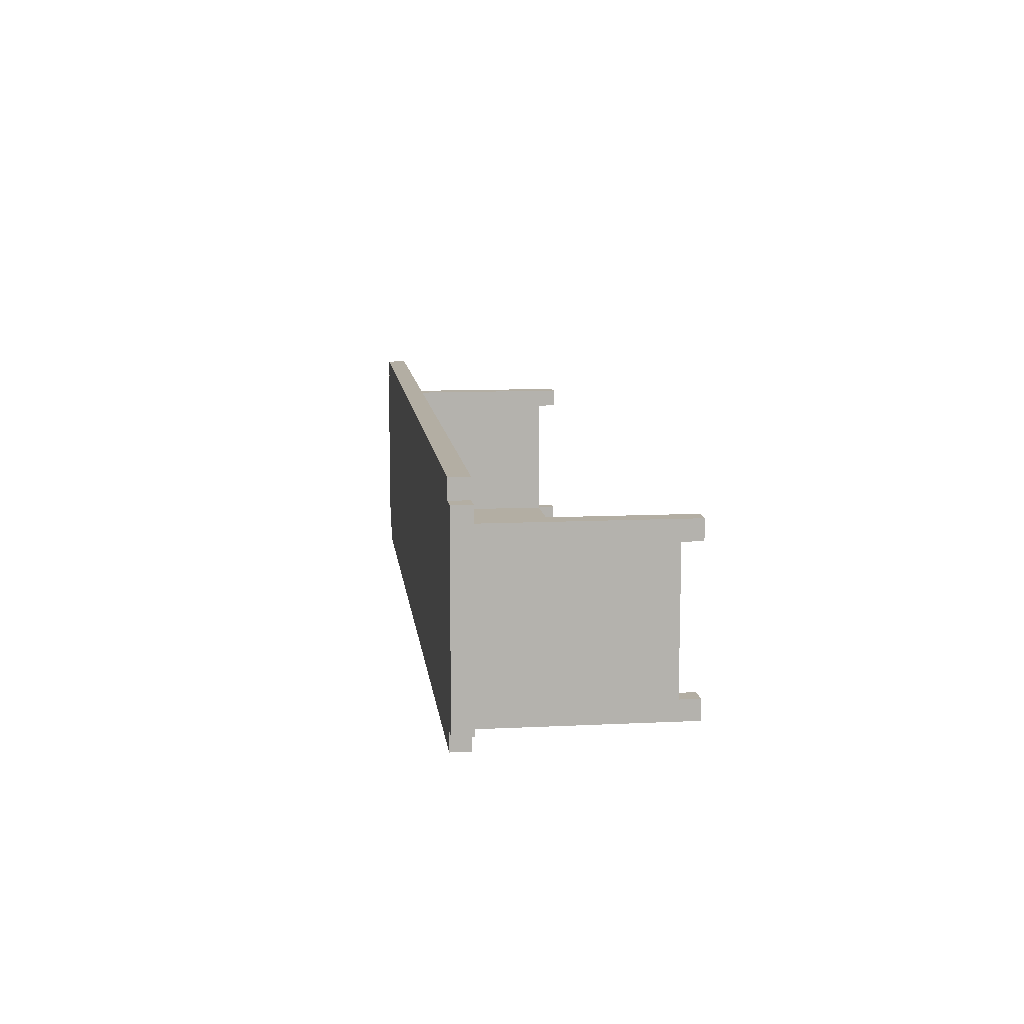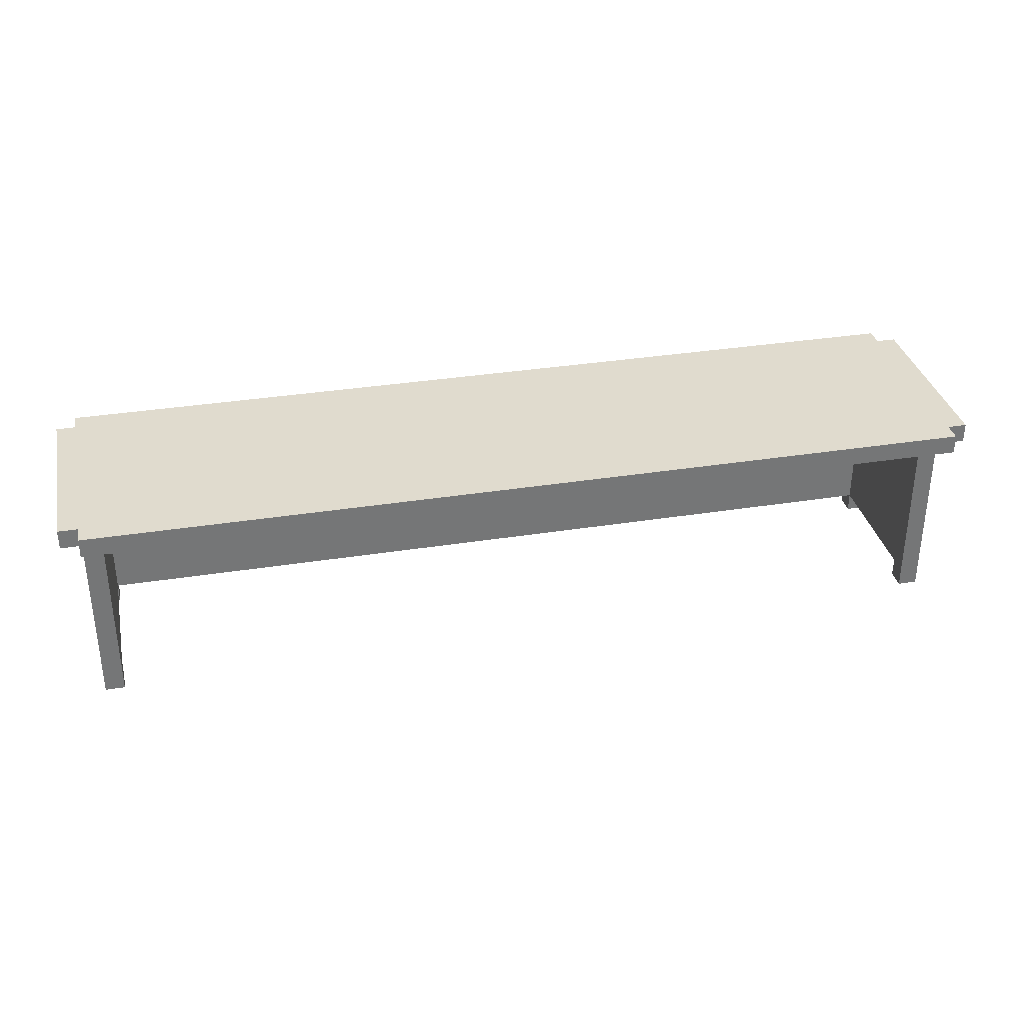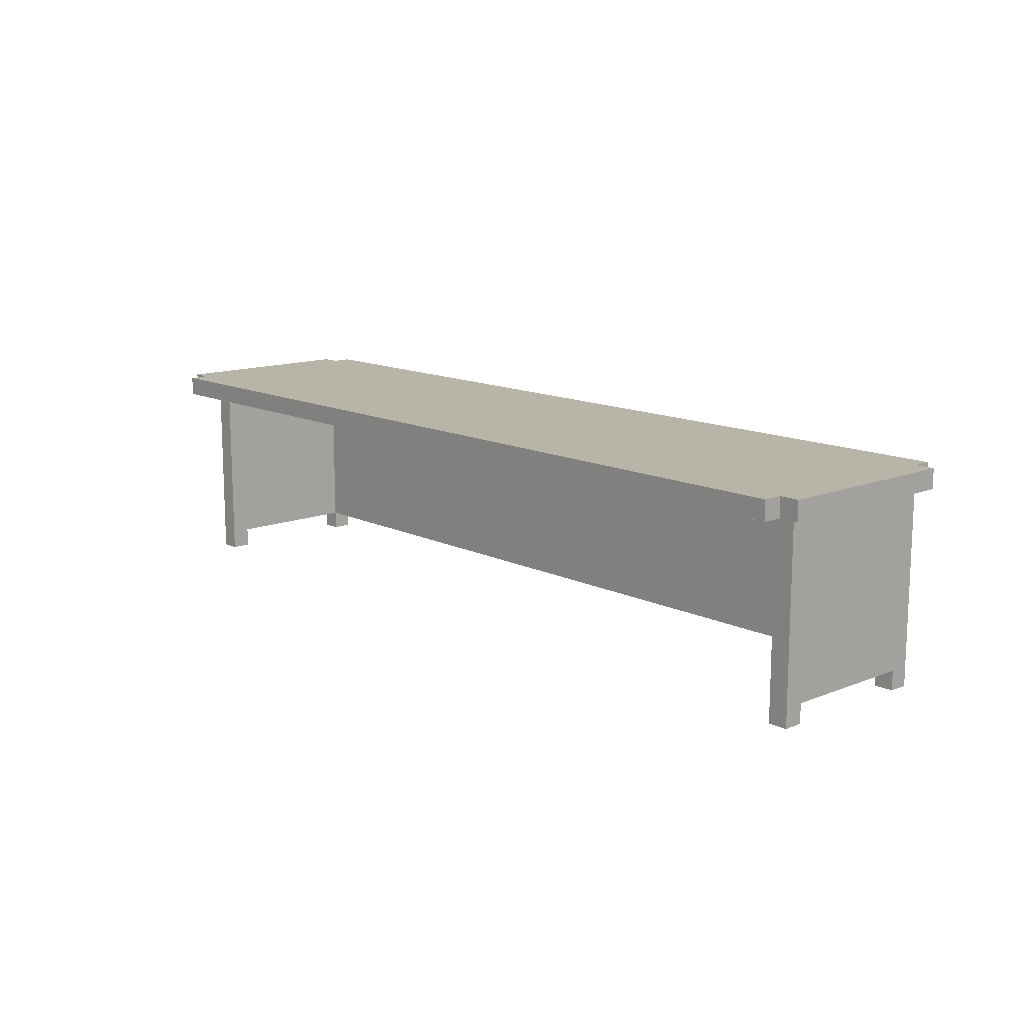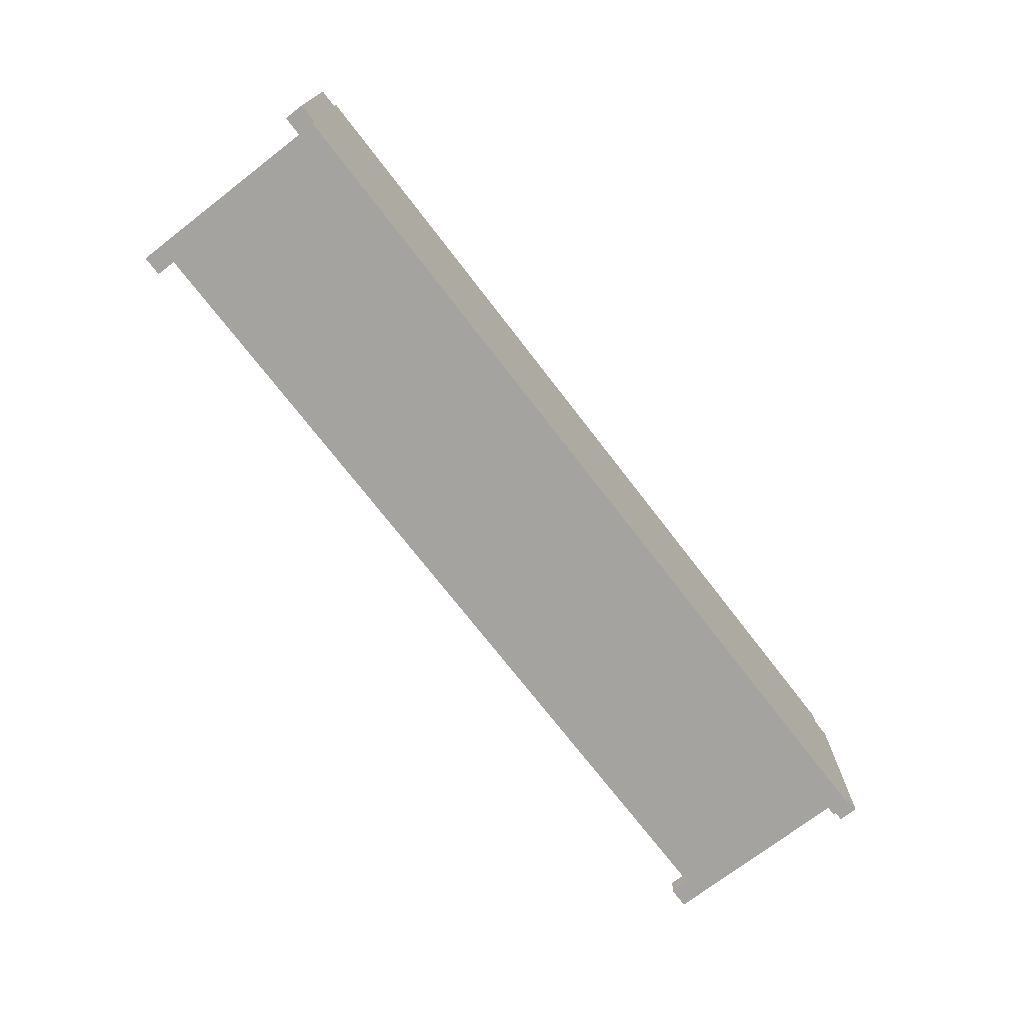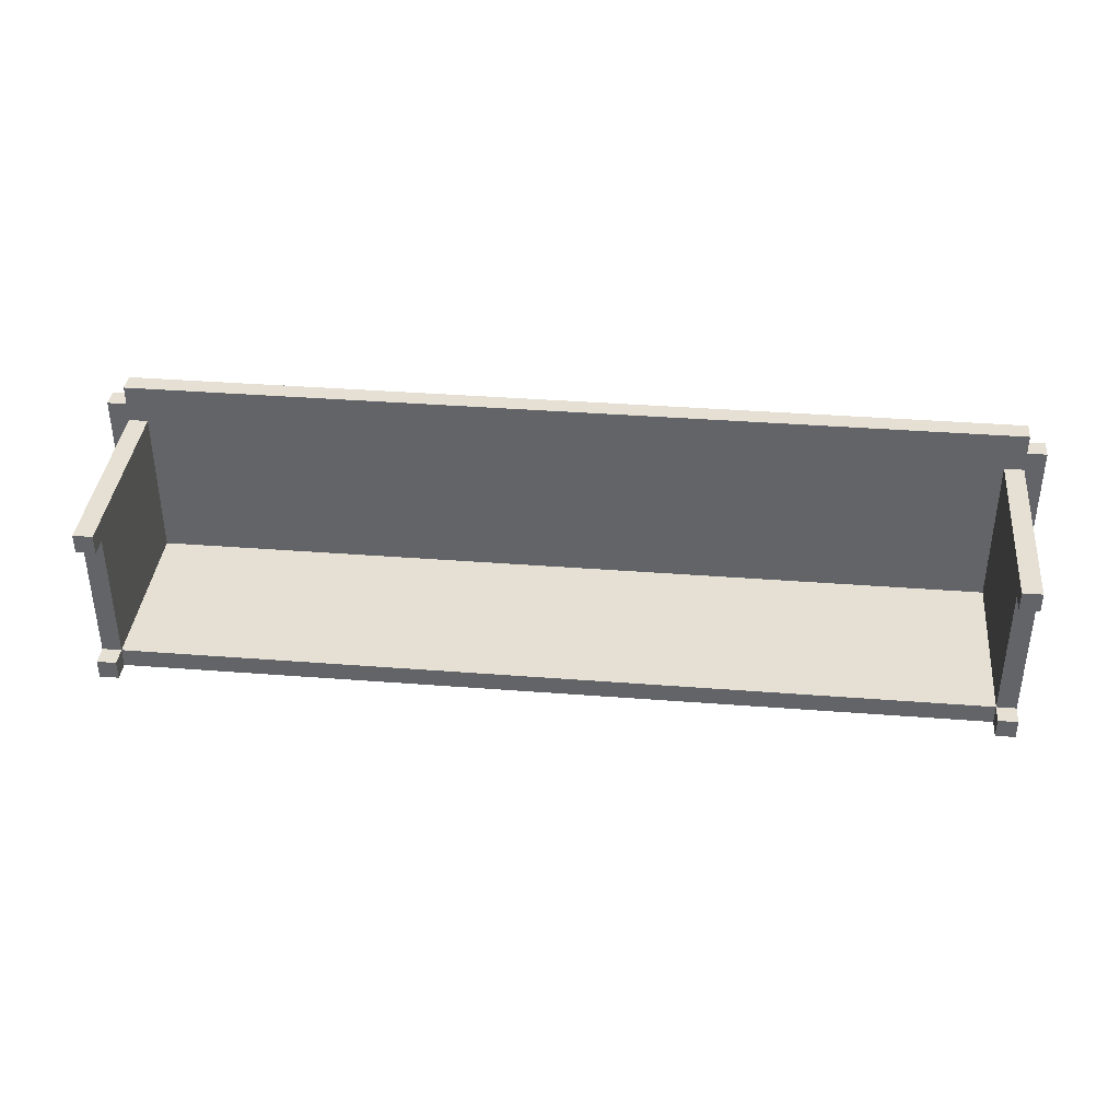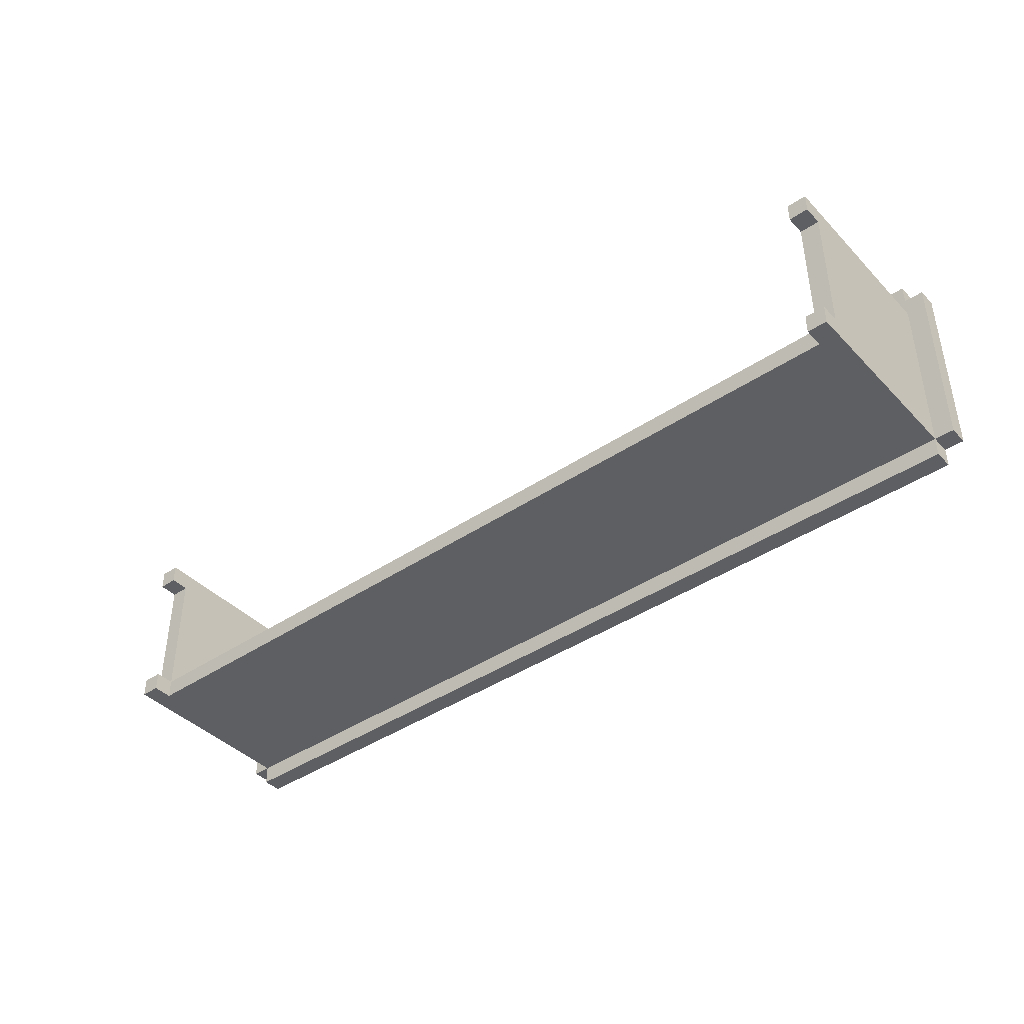
<metadata>
{"format":"obj","ext":"obj","renderer":"f3d","projection":"perspective","resolution":1024,"background":"white","views":[{"elev":10.9,"azim":-96.9,"up":"+Z"},{"elev":33.7,"azim":-12.3,"up":"+Y"},{"elev":13.2,"azim":47.9,"up":"+Y"},{"elev":-72.8,"azim":127.6,"up":"+Z"},{"elev":38.0,"azim":5.6,"up":"+Z"},{"elev":-41.3,"azim":39.3,"up":"+Z"}]}
</metadata>
<code>
o
v 6.6 1.1 10.2
v 6.6 1.1 9.2
v 6.6 1.2 10.2
v 6.6 1.2 9.2
v 6.7 0.1 10.1
v 6.7 0.1 10
v 6.7 0.1 9.3
v 6.7 0.1 9.2
v 6.7 0.2 10.1
v 6.7 0.2 10
v 6.7 0.2 9.3
v 6.7 0.2 9.2
v 6.7 1.1 10.3
v 6.7 1.1 10.2
v 6.7 1.1 10.1
v 6.7 1.1 10
v 6.7 1.1 9.3
v 6.7 1.1 9.2
v 6.7 1.1 9.1
v 6.7 1.2 10.3
v 6.7 1.2 10.2
v 6.7 1.2 9.2
v 6.7 1.2 9.1
v 11.2 0.1 10.1
v 11.2 0.1 10
v 11.2 0.1 9.3
v 11.2 0.1 9.2
v 11.2 0.2 10.1
v 11.2 0.2 10
v 11.2 0.2 9.3
v 11.2 0.2 9.2
v 11.2 1.1 10.1
v 11.2 1.1 10
v 11.2 1.1 9.3
v 6.8 0.1 10.1
v 6.8 0.1 10
v 6.8 0.1 9.3
v 6.8 0.1 9.2
v 6.8 0.2 10.1
v 6.8 0.2 10
v 6.8 0.2 9.3
v 6.8 0.2 9.2
v 6.8 1.1 10.1
v 6.8 1.1 10
v 6.8 1.1 9.3
v 11.3 0.1 10.1
v 11.3 0.1 10
v 11.3 0.1 9.3
v 11.3 0.1 9.2
v 11.3 0.2 10.1
v 11.3 0.2 10
v 11.3 0.2 9.3
v 11.3 0.2 9.2
v 11.3 1.1 10.3
v 11.3 1.1 10.2
v 11.3 1.1 10.1
v 11.3 1.1 10
v 11.3 1.1 9.3
v 11.3 1.1 9.2
v 11.3 1.1 9.1
v 11.3 1.2 10.3
v 11.3 1.2 10.2
v 11.3 1.2 9.2
v 11.3 1.2 9.1
v 11.4 1.1 10.2
v 11.4 1.1 9.2
v 11.4 1.2 10.2
v 11.4 1.2 9.2
v 6.7 1.1 10.3
v 6.7 1.2 10.3
v 11.3 1.1 10.3
v 11.3 1.2 10.3
v 6.6 1.1 10.2
v 6.6 1.2 10.2
v 6.7 1.1 10.2
v 6.7 1.2 10.2
v 11.3 1.1 10.2
v 11.3 1.2 10.2
v 11.4 1.1 10.2
v 11.4 1.2 10.2
v 6.7 0.1 10.1
v 6.7 0.2 10.1
v 6.7 1.1 10.1
v 6.8 0.1 10.1
v 6.8 0.2 10.1
v 6.8 1.1 10.1
v 11.2 0.1 10.1
v 11.2 0.2 10.1
v 11.2 1.1 10.1
v 11.3 0.1 10.1
v 11.3 0.2 10.1
v 11.3 1.1 10.1
v 6.7 0.1 9.3
v 6.7 0.2 9.3
v 6.8 0.1 9.3
v 6.8 0.2 9.3
v 6.8 1.1 9.3
v 11.2 0.1 9.3
v 11.2 0.2 9.3
v 11.2 1.1 9.3
v 11.3 0.1 9.3
v 11.3 0.2 9.3
v 6.7 0.1 10
v 6.7 0.2 10
v 6.8 0.1 10
v 6.8 0.2 10
v 11.2 0.1 10
v 11.2 0.2 10
v 11.3 0.1 10
v 11.3 0.2 10
v 6.6 1.1 9.2
v 6.6 1.2 9.2
v 6.7 0.1 9.2
v 6.7 0.2 9.2
v 6.7 1.1 9.2
v 6.7 1.2 9.2
v 6.8 0.1 9.2
v 6.8 0.2 9.2
v 6.8 1.1 9.2
v 11.2 0.1 9.2
v 11.2 0.2 9.2
v 11.2 1.1 9.2
v 11.3 0.1 9.2
v 11.3 0.2 9.2
v 11.3 1.1 9.2
v 11.3 1.2 9.2
v 11.4 1.1 9.2
v 11.4 1.2 9.2
v 6.7 1.1 9.1
v 6.7 1.2 9.1
v 11.3 1.1 9.1
v 11.3 1.2 9.1
v 6.7 0.1 10.1
v 6.8 0.1 10.1
v 11.2 0.1 10.1
v 11.3 0.1 10.1
v 6.7 0.1 10
v 6.8 0.1 10
v 11.2 0.1 10
v 11.3 0.1 10
v 6.7 0.1 9.3
v 6.8 0.1 9.3
v 11.2 0.1 9.3
v 11.3 0.1 9.3
v 6.7 0.1 9.2
v 6.8 0.1 9.2
v 11.2 0.1 9.2
v 11.3 0.1 9.2
v 6.7 0.2 10
v 6.8 0.2 10
v 11.2 0.2 10
v 11.3 0.2 10
v 6.7 0.2 9.3
v 6.8 0.2 9.3
v 11.2 0.2 9.3
v 11.3 0.2 9.3
v 6.8 0.2 9.2
v 11.2 0.2 9.2
v 6.7 1.1 10.3
v 11.3 1.1 10.3
v 6.6 1.1 10.2
v 6.7 1.1 10.2
v 11.3 1.1 10.2
v 11.4 1.1 10.2
v 6.7 1.1 10.1
v 6.8 1.1 10.1
v 11.2 1.1 10.1
v 11.3 1.1 10.1
v 6.7 1.1 10
v 6.8 1.1 10
v 11.2 1.1 10
v 11.3 1.1 10
v 6.7 1.1 9.3
v 6.8 1.1 9.3
v 11.2 1.1 9.3
v 11.3 1.1 9.3
v 6.6 1.1 9.2
v 6.7 1.1 9.2
v 6.8 1.1 9.2
v 11.2 1.1 9.2
v 11.3 1.1 9.2
v 11.4 1.1 9.2
v 6.7 1.1 9.1
v 11.3 1.1 9.1
v 6.7 1.2 10.3
v 11.3 1.2 10.3
v 6.6 1.2 10.2
v 6.7 1.2 10.2
v 11.3 1.2 10.2
v 11.4 1.2 10.2
v 6.6 1.2 9.2
v 6.7 1.2 9.2
v 11.3 1.2 9.2
v 11.4 1.2 9.2
v 6.7 1.2 9.1
v 11.3 1.2 9.1
f 3 2 1
f 4 2 3
f 9 6 5
f 10 6 9
f 11 8 7
f 12 8 11
f 15 10 9
f 16 11 10
f 16 10 15
f 17 12 11
f 17 11 16
f 18 12 17
f 20 14 13
f 21 14 20
f 22 19 18
f 23 19 22
f 28 25 24
f 29 25 28
f 30 27 26
f 31 27 30
f 32 29 28
f 33 30 29
f 33 29 32
f 34 30 33
f 35 36 39
f 39 36 40
f 37 38 41
f 41 38 42
f 39 40 43
f 40 41 44
f 43 40 44
f 44 41 45
f 46 47 50
f 50 47 51
f 48 49 52
f 52 49 53
f 50 51 56
f 51 52 57
f 56 51 57
f 52 53 58
f 57 52 58
f 58 53 59
f 54 55 61
f 61 55 62
f 59 60 63
f 63 60 64
f 65 66 67
f 67 66 68
f 71 70 69
f 72 70 71
f 75 74 73
f 76 74 75
f 79 78 77
f 80 78 79
f 84 82 81
f 85 83 82
f 85 82 84
f 86 83 85
f 90 88 87
f 91 89 88
f 91 88 90
f 92 89 91
f 95 94 93
f 96 94 95
f 99 97 96
f 100 97 99
f 101 99 98
f 102 99 101
f 103 104 105
f 105 104 106
f 107 108 109
f 109 108 110
f 111 112 115
f 115 112 116
f 113 114 117
f 114 115 118
f 117 114 118
f 118 115 119
f 118 119 121
f 121 119 122
f 120 121 123
f 121 122 124
f 123 121 124
f 124 122 125
f 125 126 127
f 127 126 128
f 129 130 131
f 131 130 132
f 137 134 133
f 138 134 137
f 139 136 135
f 140 136 139
f 145 142 141
f 146 142 145
f 147 144 143
f 148 144 147
f 153 150 149
f 154 150 153
f 155 152 151
f 156 152 155
f 157 155 154
f 158 155 157
f 162 160 159
f 163 160 162
f 165 162 161
f 165 164 163
f 165 163 162
f 166 164 165
f 167 164 166
f 168 164 167
f 169 165 161
f 170 167 166
f 171 167 170
f 172 164 168
f 173 169 161
f 174 171 170
f 175 171 174
f 176 164 172
f 177 173 161
f 178 173 177
f 181 164 176
f 182 164 181
f 183 180 179
f 183 181 180
f 183 179 178
f 184 181 183
f 185 186 188
f 188 186 189
f 187 188 191
f 189 190 191
f 188 189 191
f 191 190 192
f 192 190 193
f 193 190 194
f 192 193 195
f 195 193 196

</code>
